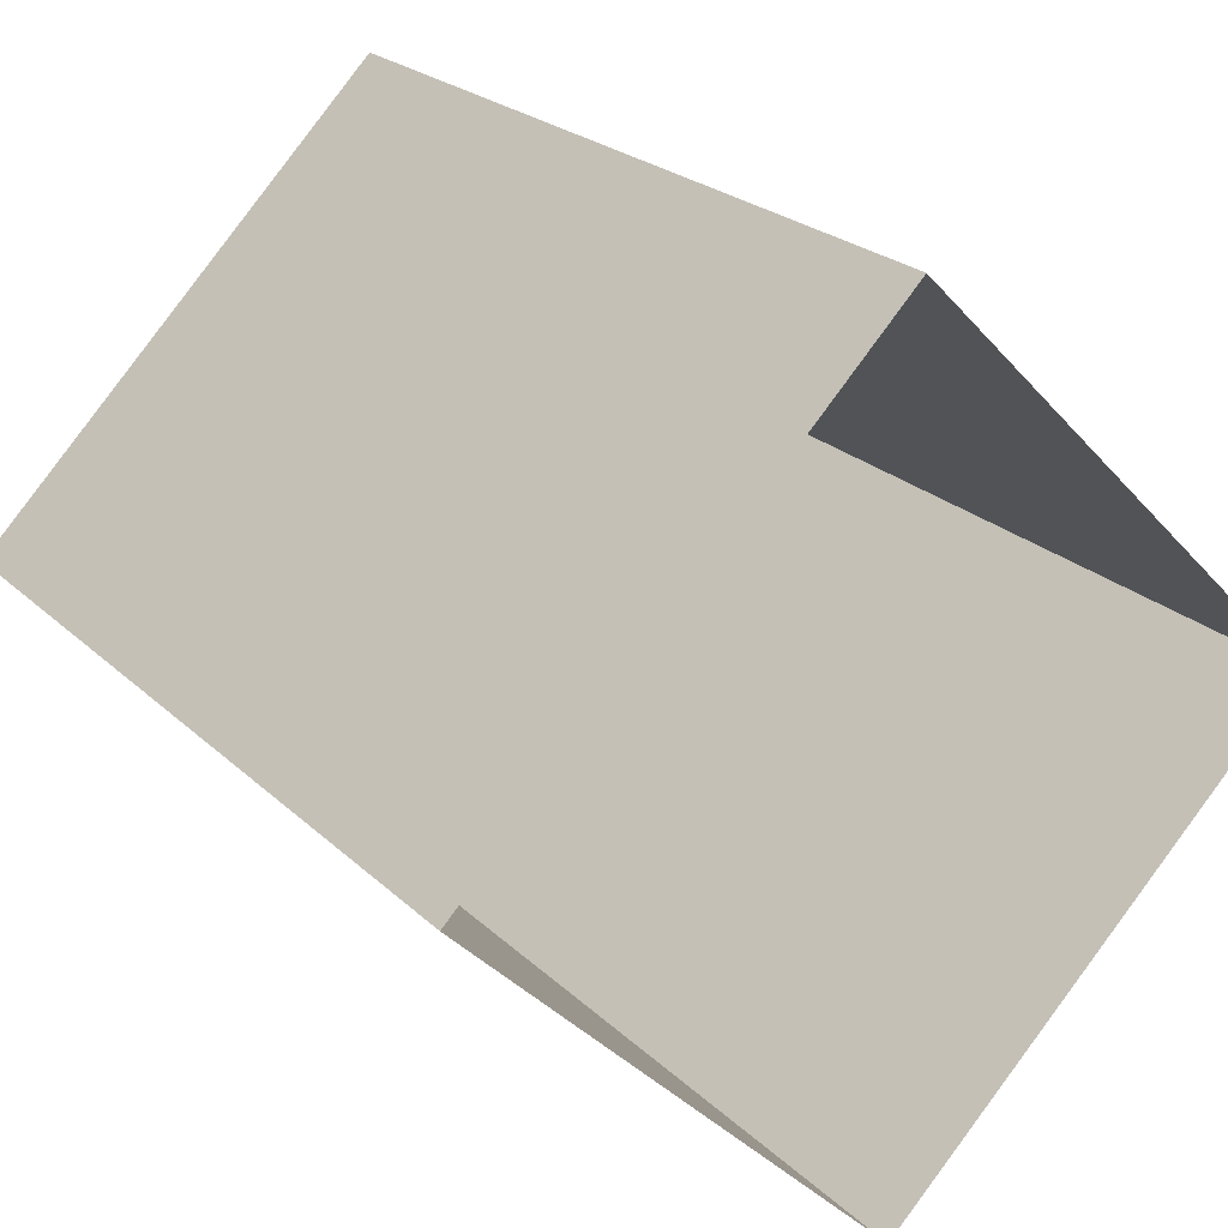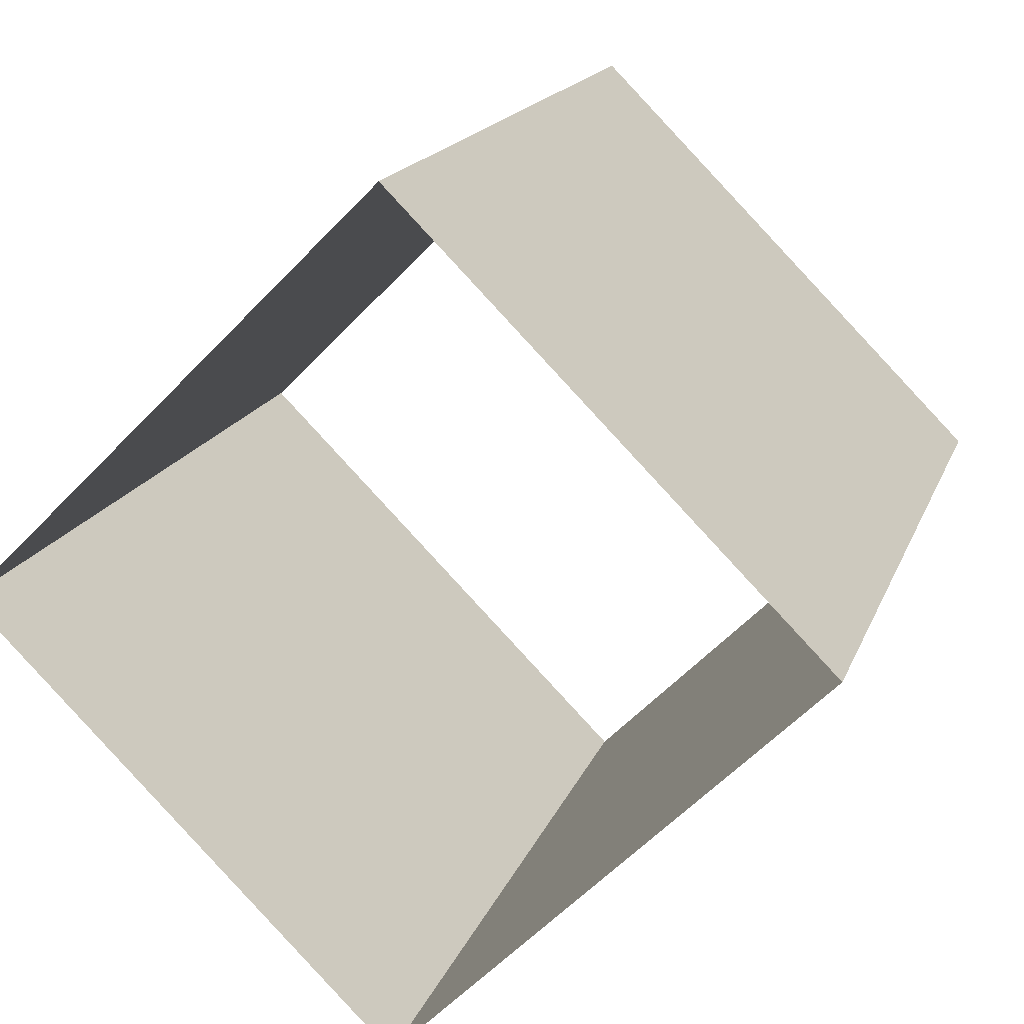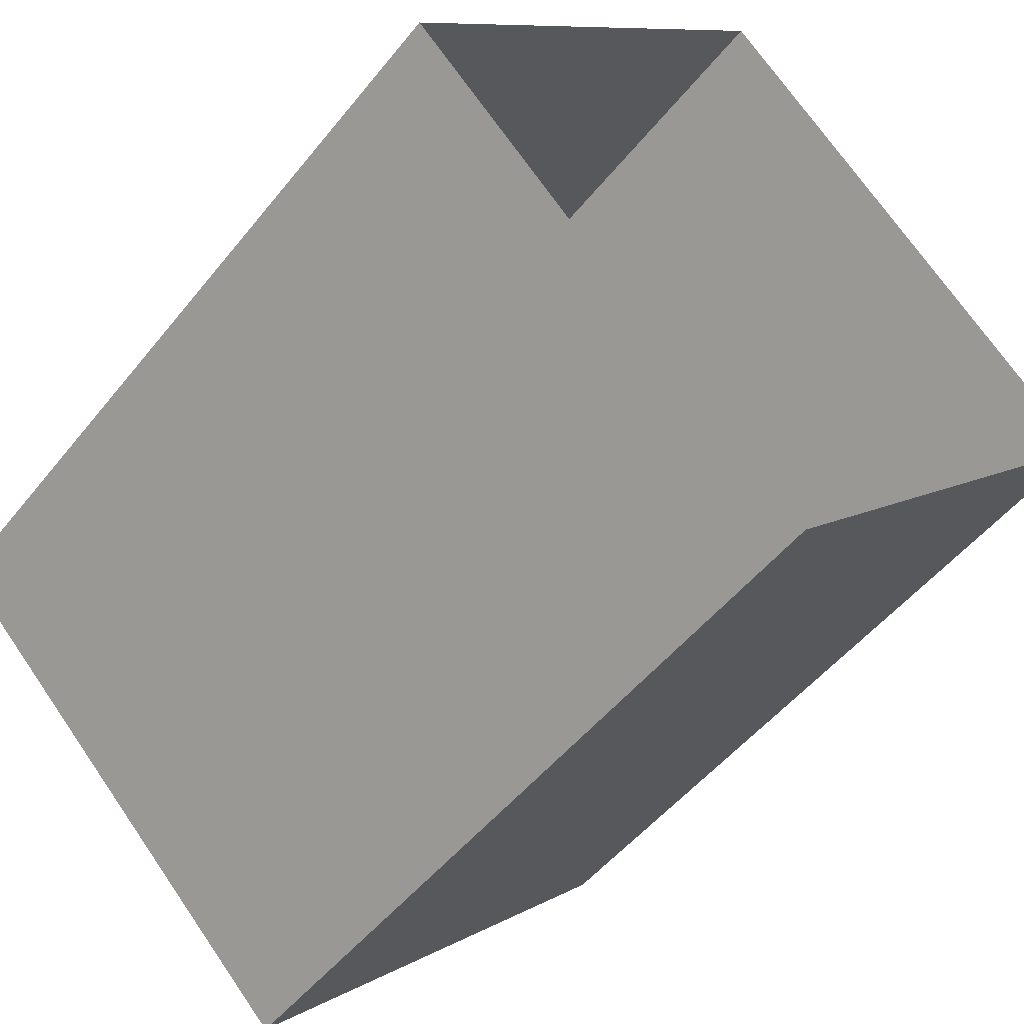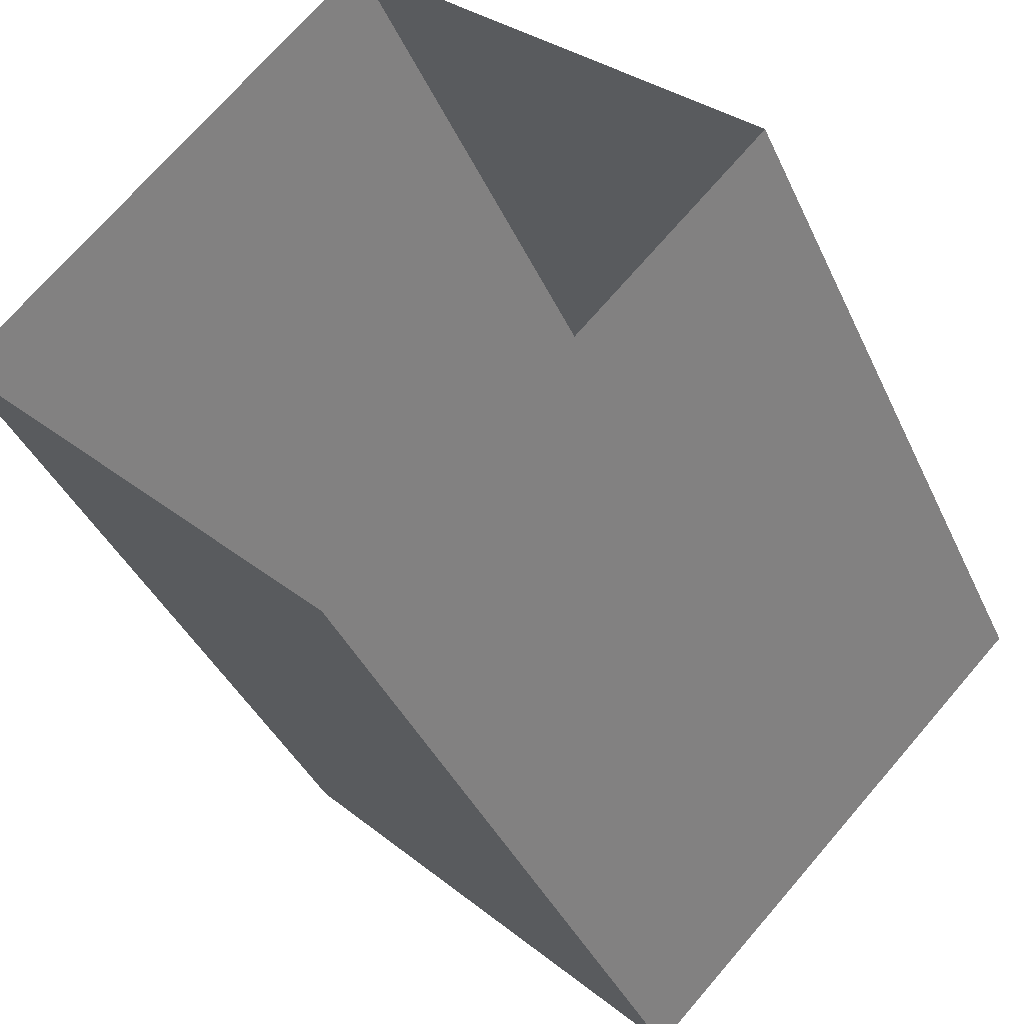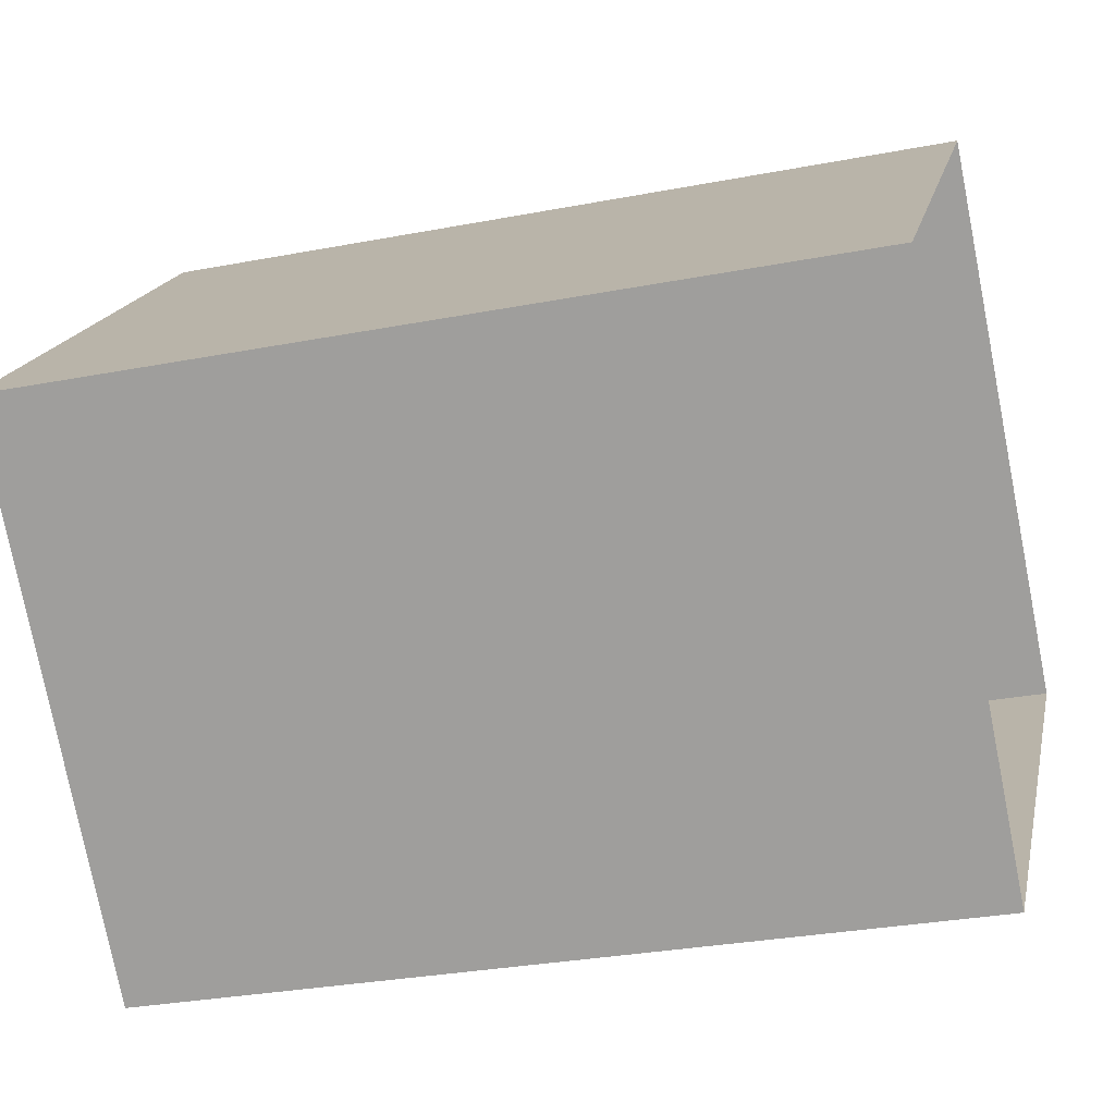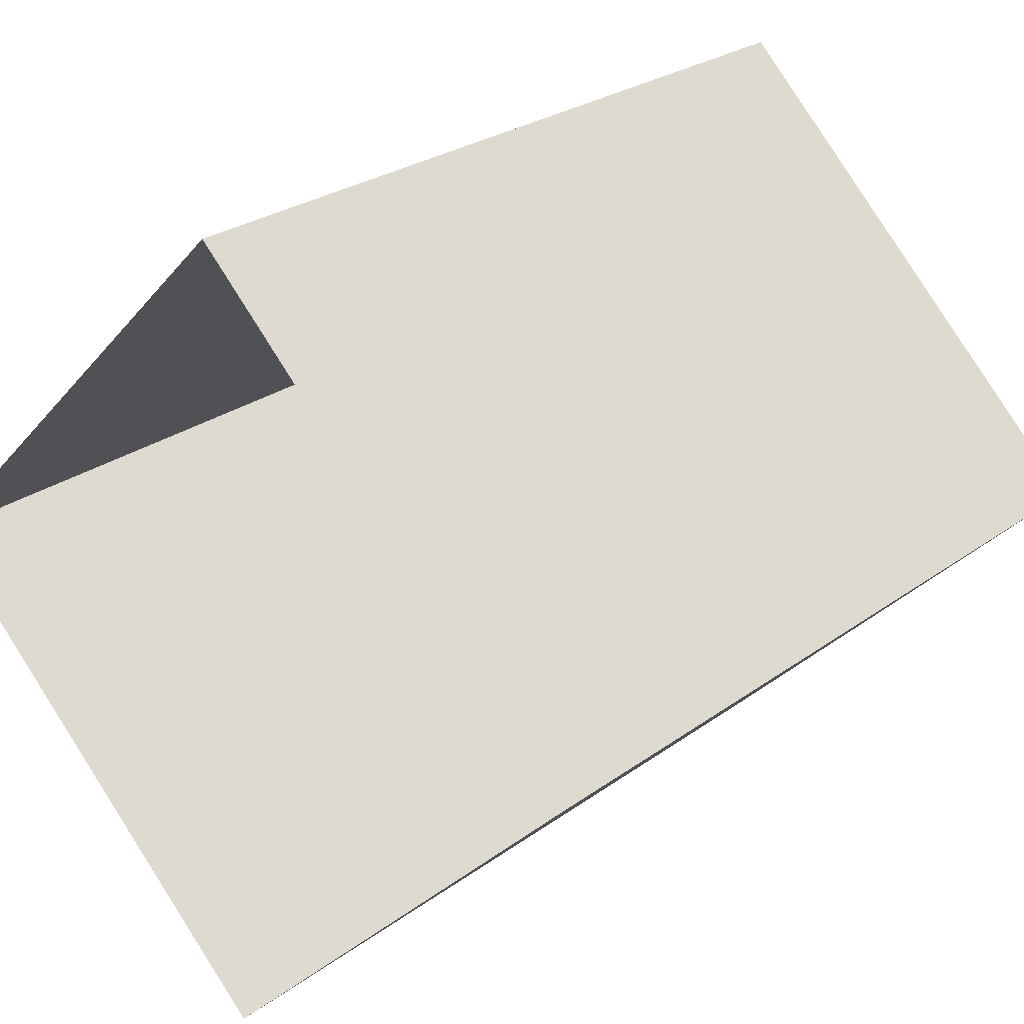
<metadata>
{"format":"obj","ext":"obj","renderer":"f3d","projection":"perspective","resolution":1024,"background":"white","views":[{"elev":23.0,"azim":-122.9,"up":"+Z"},{"elev":16.6,"azim":-74.0,"up":"+Y"},{"elev":-49.7,"azim":53.2,"up":"+Z"},{"elev":-38.8,"azim":-67.5,"up":"+Y"},{"elev":-29.8,"azim":-164.2,"up":"+Y"},{"elev":25.6,"azim":-49.4,"up":"+Y"}]}
</metadata>
<code>
o Default
v -0.25 0 0.25
v -0.25 0.25 8.882e-16
v 0.25 0.25 8.882e-16
v 0.25 0 0.25
v -0.25 -0.25 8.882e-16
v 0.25 0 0.25
v -0.25 0 0.25
v 0.25 -0.25 8.882e-16
v 0.25 -0.25 8.882e-16
v -0.25 0 -0.25
v 0.25 0 -0.25
v -0.25 -0.25 8.882e-16
v 0.25 0 -0.25
v -0.25 0.25 8.882e-16
v 0.25 0.25 8.882e-16
v -0.25 0 -0.25
g Scene
f 1 3 2
f 1 4 3
f 5 6 7
f 5 8 6
f 9 10 11
f 9 12 10
f 13 14 15
f 13 16 14

</code>
